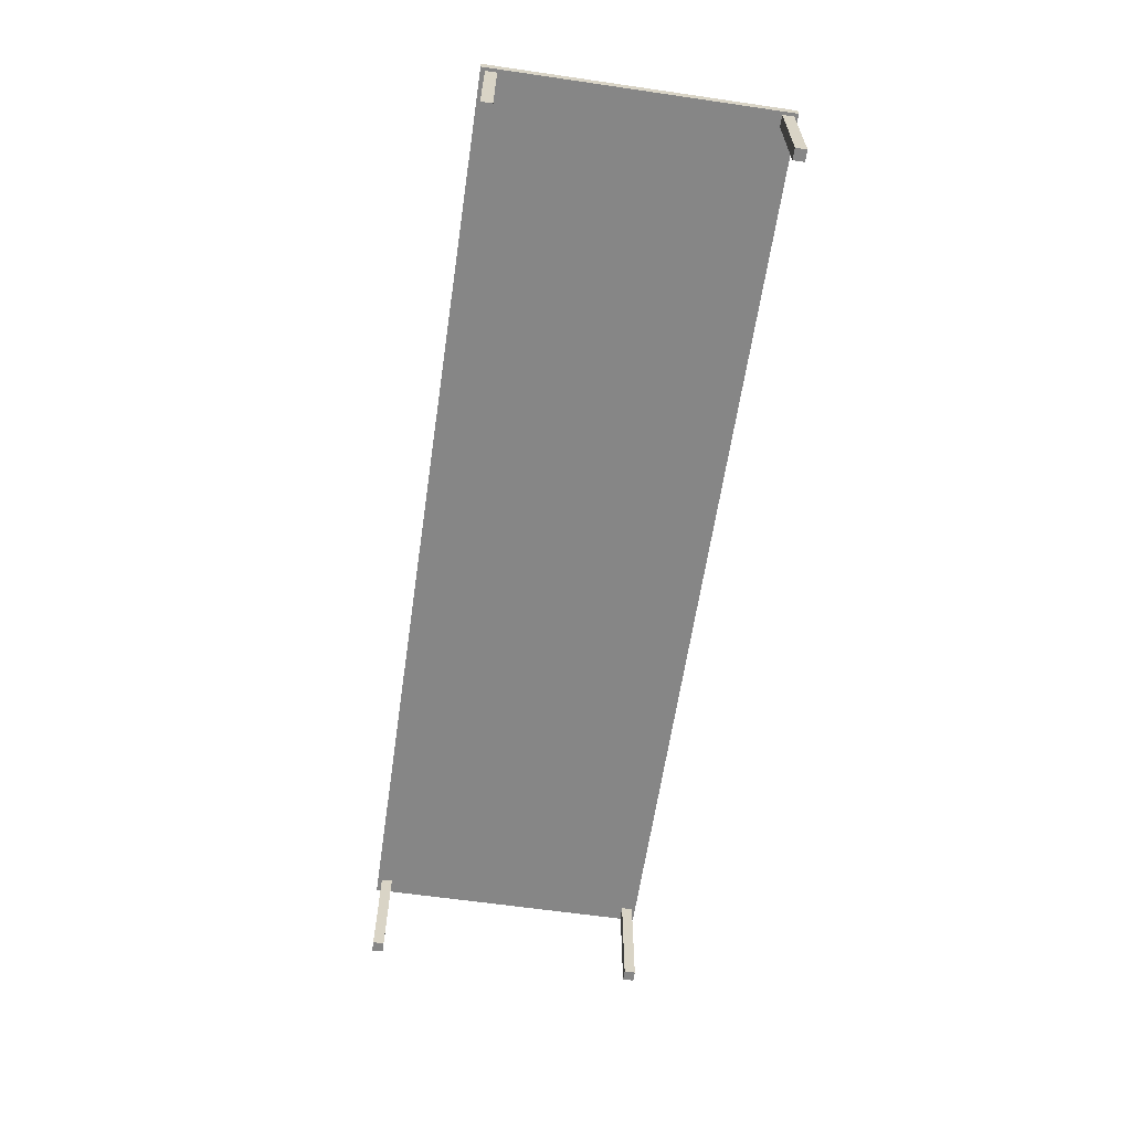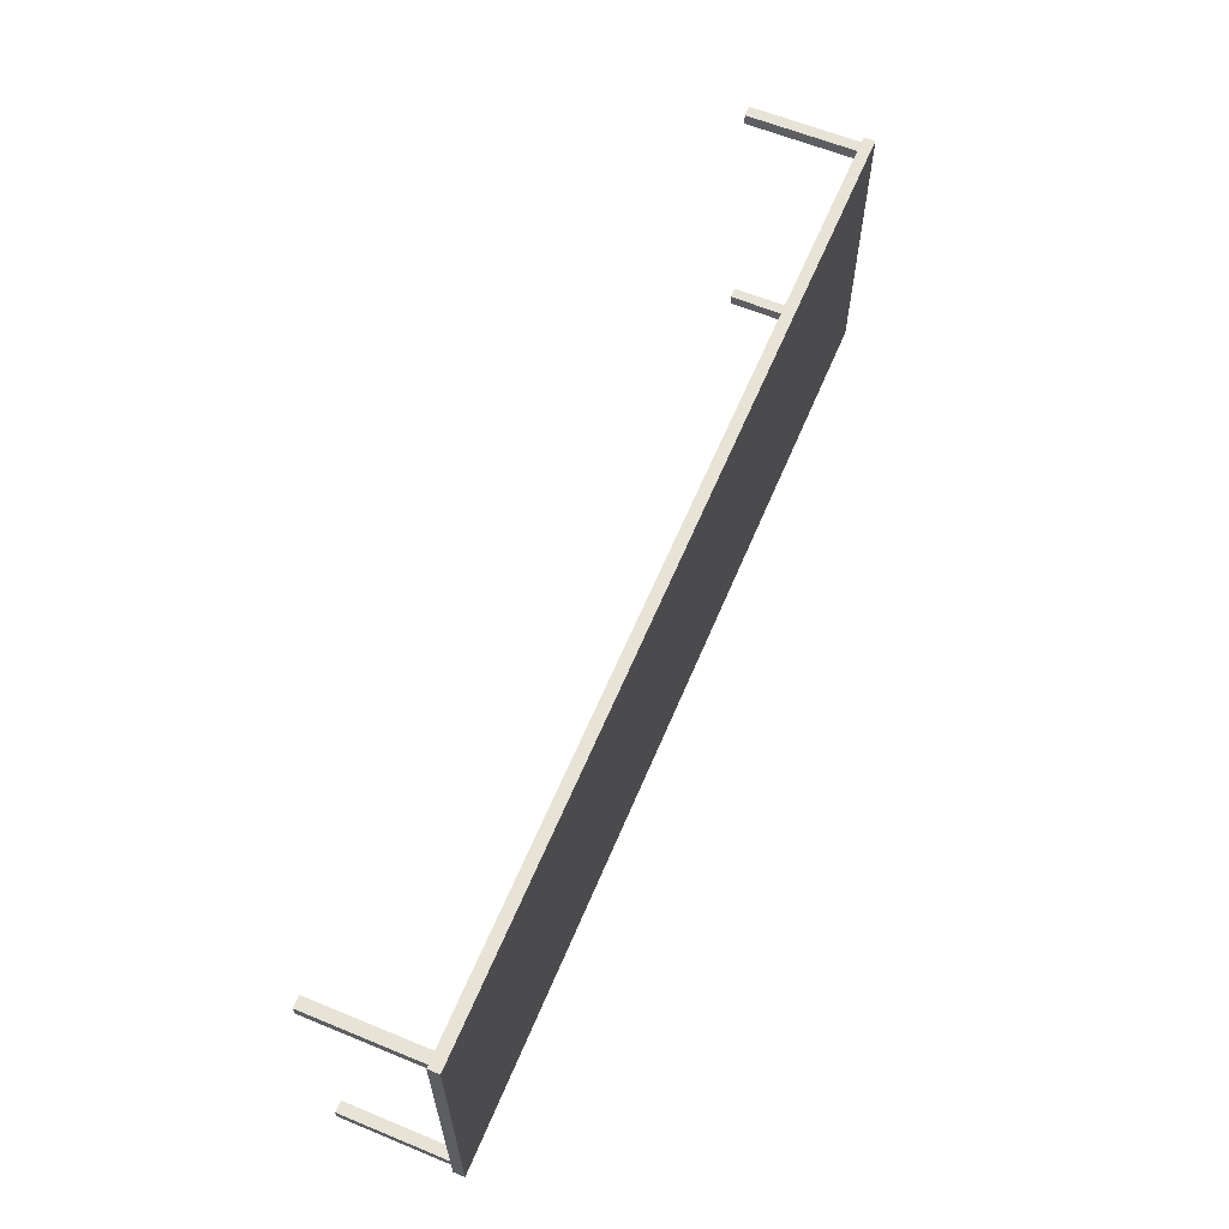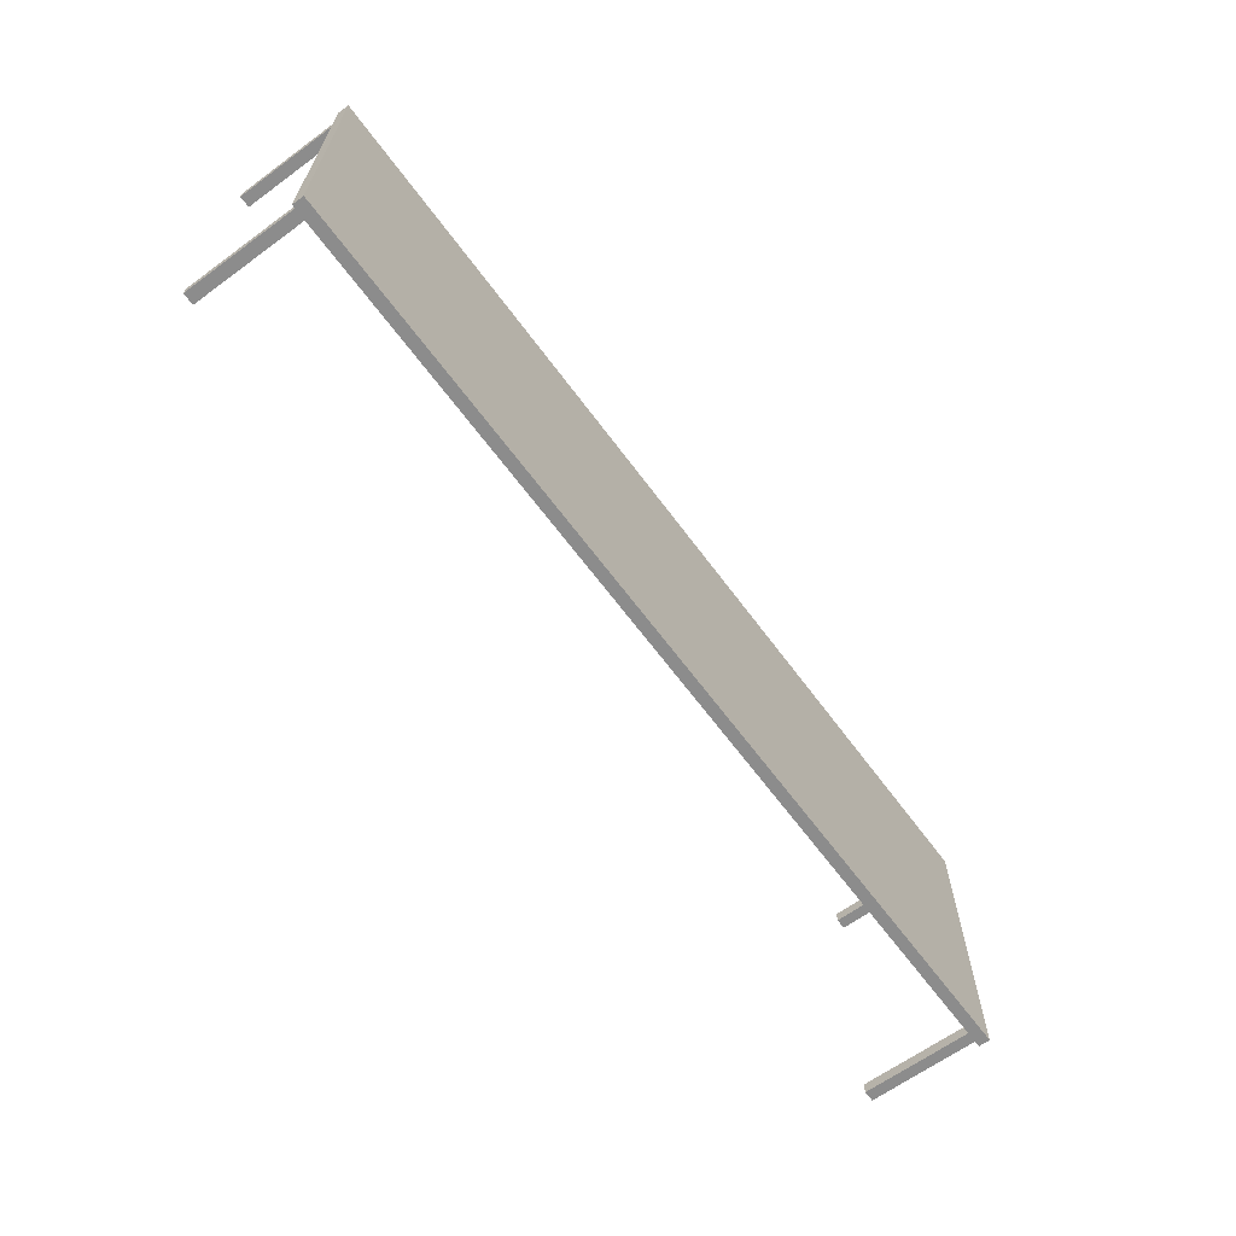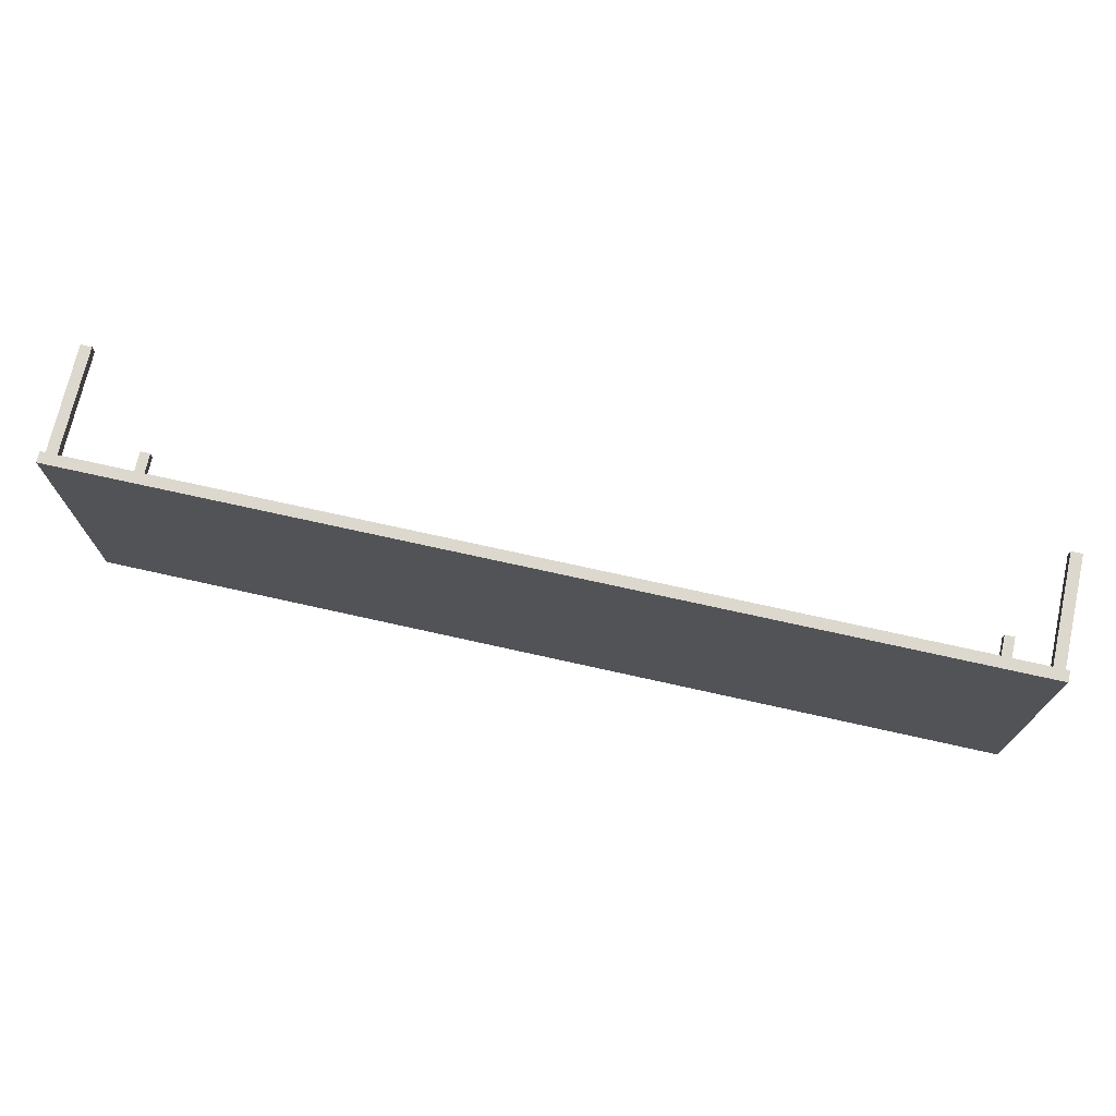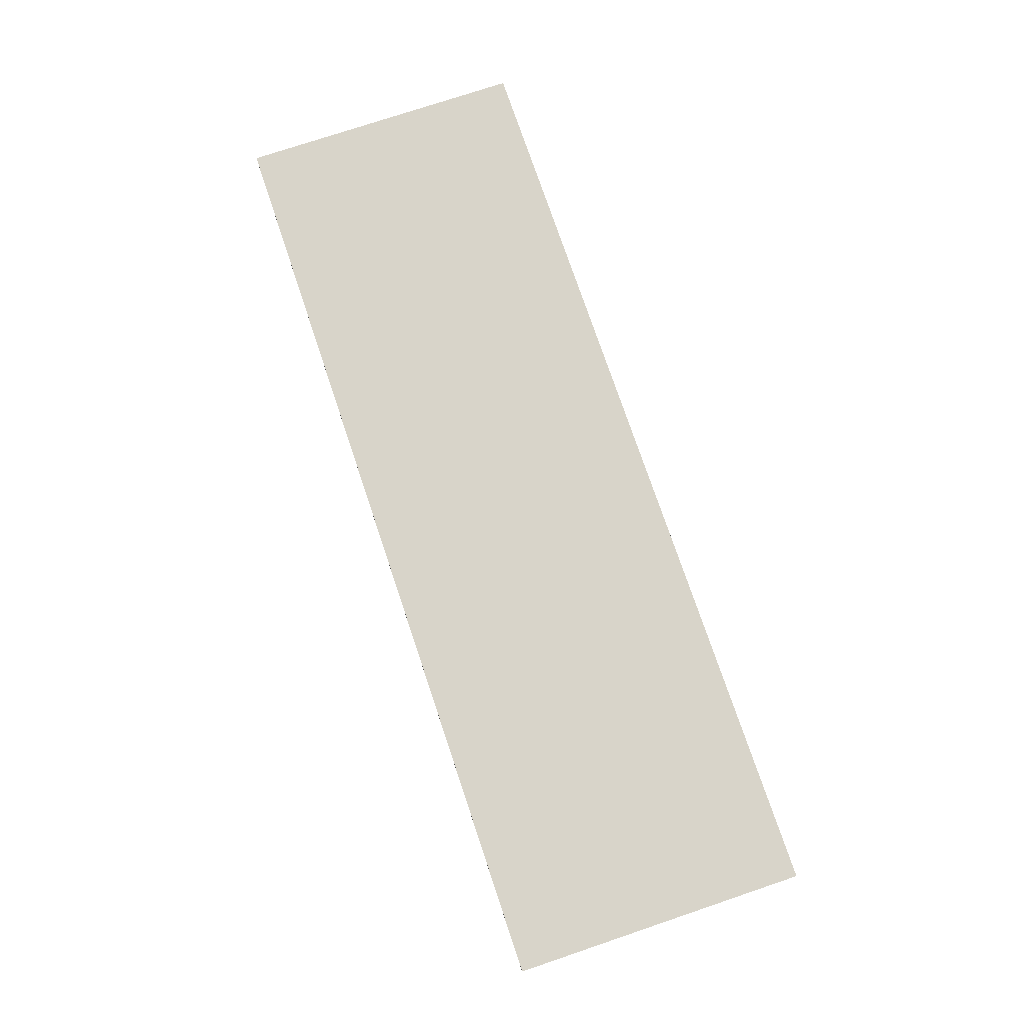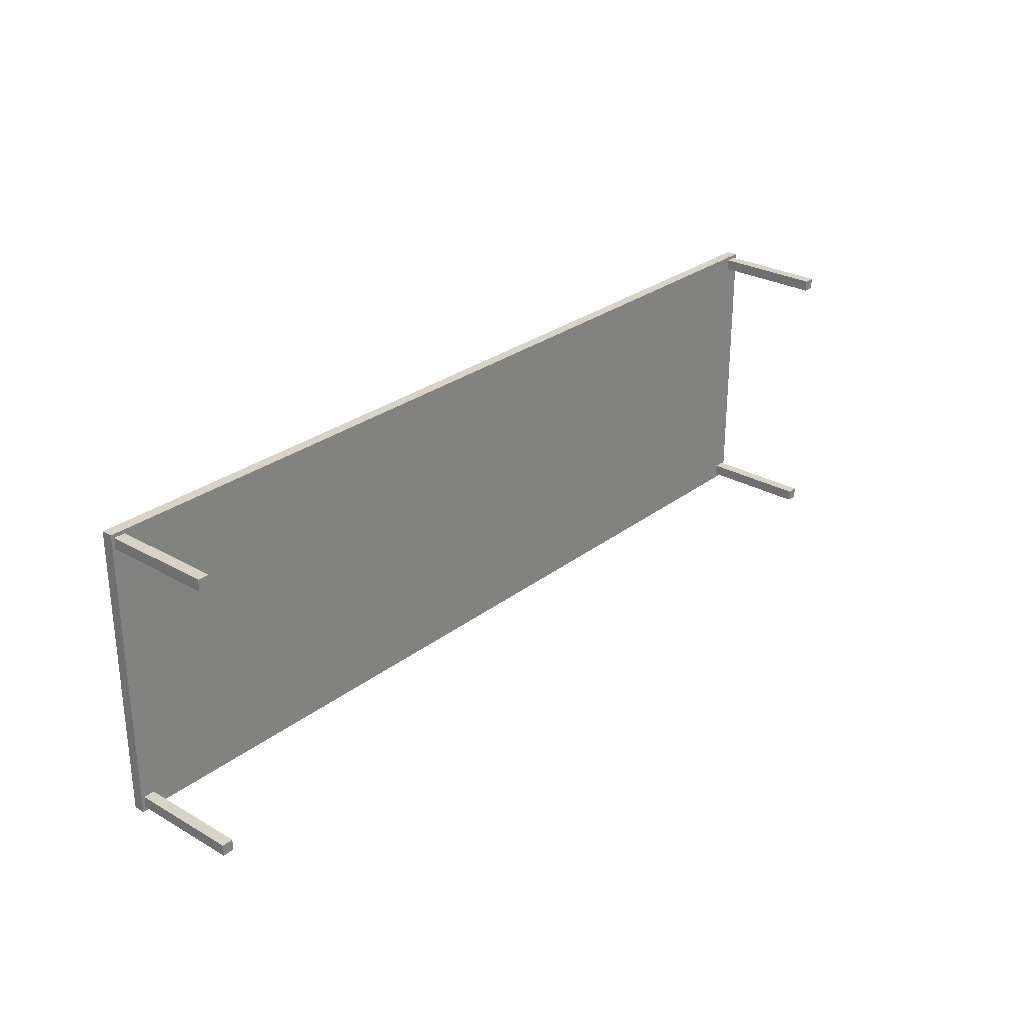
<metadata>
{"format":"obj","ext":"obj","renderer":"f3d","projection":"perspective","resolution":1024,"background":"white","views":[{"elev":-62.1,"azim":81.6,"up":"+Z"},{"elev":61.5,"azim":-67.3,"up":"+Y"},{"elev":-64.2,"azim":-53.6,"up":"+Y"},{"elev":72.1,"azim":12.6,"up":"+Y"},{"elev":75.5,"azim":71.4,"up":"+Z"},{"elev":27.8,"azim":130.9,"up":"+Y"}]}
</metadata>
<code>
g Pizza_Observation_Room_2_Table
v 4.648 2.207 0.4407
v -3.715 -0.4153 0.4407
v 4.648 -0.4153 0.4407
v -3.715 2.207 0.4407
v 4.648 2.207 0.5407
v -3.715 -0.4153 0.5407
v -3.715 2.207 0.5407
v 4.648 -0.4153 0.5407
v 4.648 -0.4153 0.5407
v -3.715 -0.4153 0.4407
v -3.715 -0.4153 0.5407
v 4.648 -0.4153 0.4407
v 4.648 2.207 0.5407
v 4.648 -0.4153 0.4407
v 4.648 -0.4153 0.5407
v 4.648 2.207 0.4407
v -3.715 2.207 0.5407
v 4.648 2.207 0.4407
v 4.648 2.207 0.5407
v -3.715 2.207 0.4407
v -3.715 -0.4153 0.5407
v -3.715 2.207 0.4407
v -3.715 2.207 0.5407
v -3.715 -0.4153 0.4407
v 4.62 2.174 -0.5407
v 4.52 2.074 -0.5407
v 4.62 2.074 -0.5407
v 4.52 2.174 -0.5407
v 4.62 2.174 0.4593
v 4.52 2.074 0.4593
v 4.52 2.174 0.4593
v 4.62 2.074 0.4593
v 4.62 2.074 0.4593
v 4.52 2.074 -0.5407
v 4.52 2.074 0.4593
v 4.62 2.074 -0.5407
v 4.62 2.174 0.4593
v 4.62 2.074 -0.5407
v 4.62 2.074 0.4593
v 4.62 2.174 -0.5407
v 4.52 2.174 0.4593
v 4.62 2.174 -0.5407
v 4.62 2.174 0.4593
v 4.52 2.174 -0.5407
v 4.52 2.074 0.4593
v 4.52 2.174 -0.5407
v 4.52 2.174 0.4593
v 4.52 2.074 -0.5407
v 4.62 -0.2763 -0.5407
v 4.52 -0.3763 -0.5407
v 4.62 -0.3763 -0.5407
v 4.52 -0.2763 -0.5407
v 4.62 -0.2763 0.4593
v 4.52 -0.3763 0.4593
v 4.52 -0.2763 0.4593
v 4.62 -0.3763 0.4593
v 4.62 -0.3763 0.4593
v 4.52 -0.3763 -0.5407
v 4.52 -0.3763 0.4593
v 4.62 -0.3763 -0.5407
v 4.62 -0.2763 0.4593
v 4.62 -0.3763 -0.5407
v 4.62 -0.3763 0.4593
v 4.62 -0.2763 -0.5407
v 4.52 -0.2763 0.4593
v 4.62 -0.2763 -0.5407
v 4.62 -0.2763 0.4593
v 4.52 -0.2763 -0.5407
v 4.52 -0.3763 0.4593
v 4.52 -0.2763 -0.5407
v 4.52 -0.2763 0.4593
v 4.52 -0.3763 -0.5407
v -3.579 2.174 -0.5407
v -3.679 2.074 -0.5407
v -3.579 2.074 -0.5407
v -3.679 2.174 -0.5407
v -3.579 2.174 0.4593
v -3.679 2.074 0.4593
v -3.679 2.174 0.4593
v -3.579 2.074 0.4593
v -3.579 2.074 0.4593
v -3.679 2.074 -0.5407
v -3.679 2.074 0.4593
v -3.579 2.074 -0.5407
v -3.579 2.174 0.4593
v -3.579 2.074 -0.5407
v -3.579 2.074 0.4593
v -3.579 2.174 -0.5407
v -3.679 2.174 0.4593
v -3.579 2.174 -0.5407
v -3.579 2.174 0.4593
v -3.679 2.174 -0.5407
v -3.679 2.074 0.4593
v -3.679 2.174 -0.5407
v -3.679 2.174 0.4593
v -3.679 2.074 -0.5407
v -3.579 -0.2763 -0.5407
v -3.679 -0.3763 -0.5407
v -3.579 -0.3763 -0.5407
v -3.679 -0.2763 -0.5407
v -3.579 -0.2763 0.4593
v -3.679 -0.3763 0.4593
v -3.679 -0.2763 0.4593
v -3.579 -0.3763 0.4593
v -3.579 -0.3763 0.4593
v -3.679 -0.3763 -0.5407
v -3.679 -0.3763 0.4593
v -3.579 -0.3763 -0.5407
v -3.579 -0.2763 0.4593
v -3.579 -0.3763 -0.5407
v -3.579 -0.3763 0.4593
v -3.579 -0.2763 -0.5407
v -3.679 -0.2763 0.4593
v -3.579 -0.2763 -0.5407
v -3.579 -0.2763 0.4593
v -3.679 -0.2763 -0.5407
v -3.679 -0.3763 0.4593
v -3.679 -0.2763 -0.5407
v -3.679 -0.2763 0.4593
v -3.679 -0.3763 -0.5407
g Pizza_Observation_Room_2_Table_0
f 3 2 1
f 4 1 2
f 7 6 5
f 8 5 6
f 11 10 9
f 12 9 10
f 15 14 13
f 16 13 14
f 19 18 17
f 20 17 18
f 23 22 21
f 24 21 22
f 27 26 25
f 28 25 26
f 31 30 29
f 32 29 30
f 35 34 33
f 36 33 34
f 39 38 37
f 40 37 38
f 43 42 41
f 44 41 42
f 47 46 45
f 48 45 46
f 51 50 49
f 52 49 50
f 55 54 53
f 56 53 54
f 59 58 57
f 60 57 58
f 63 62 61
f 64 61 62
f 67 66 65
f 68 65 66
f 71 70 69
f 72 69 70
f 75 74 73
f 76 73 74
f 79 78 77
f 80 77 78
f 83 82 81
f 84 81 82
f 87 86 85
f 88 85 86
f 91 90 89
f 92 89 90
f 95 94 93
f 96 93 94
f 99 98 97
f 100 97 98
f 103 102 101
f 104 101 102
f 107 106 105
f 108 105 106
f 111 110 109
f 112 109 110
f 115 114 113
f 116 113 114
f 119 118 117
f 120 117 118

</code>
